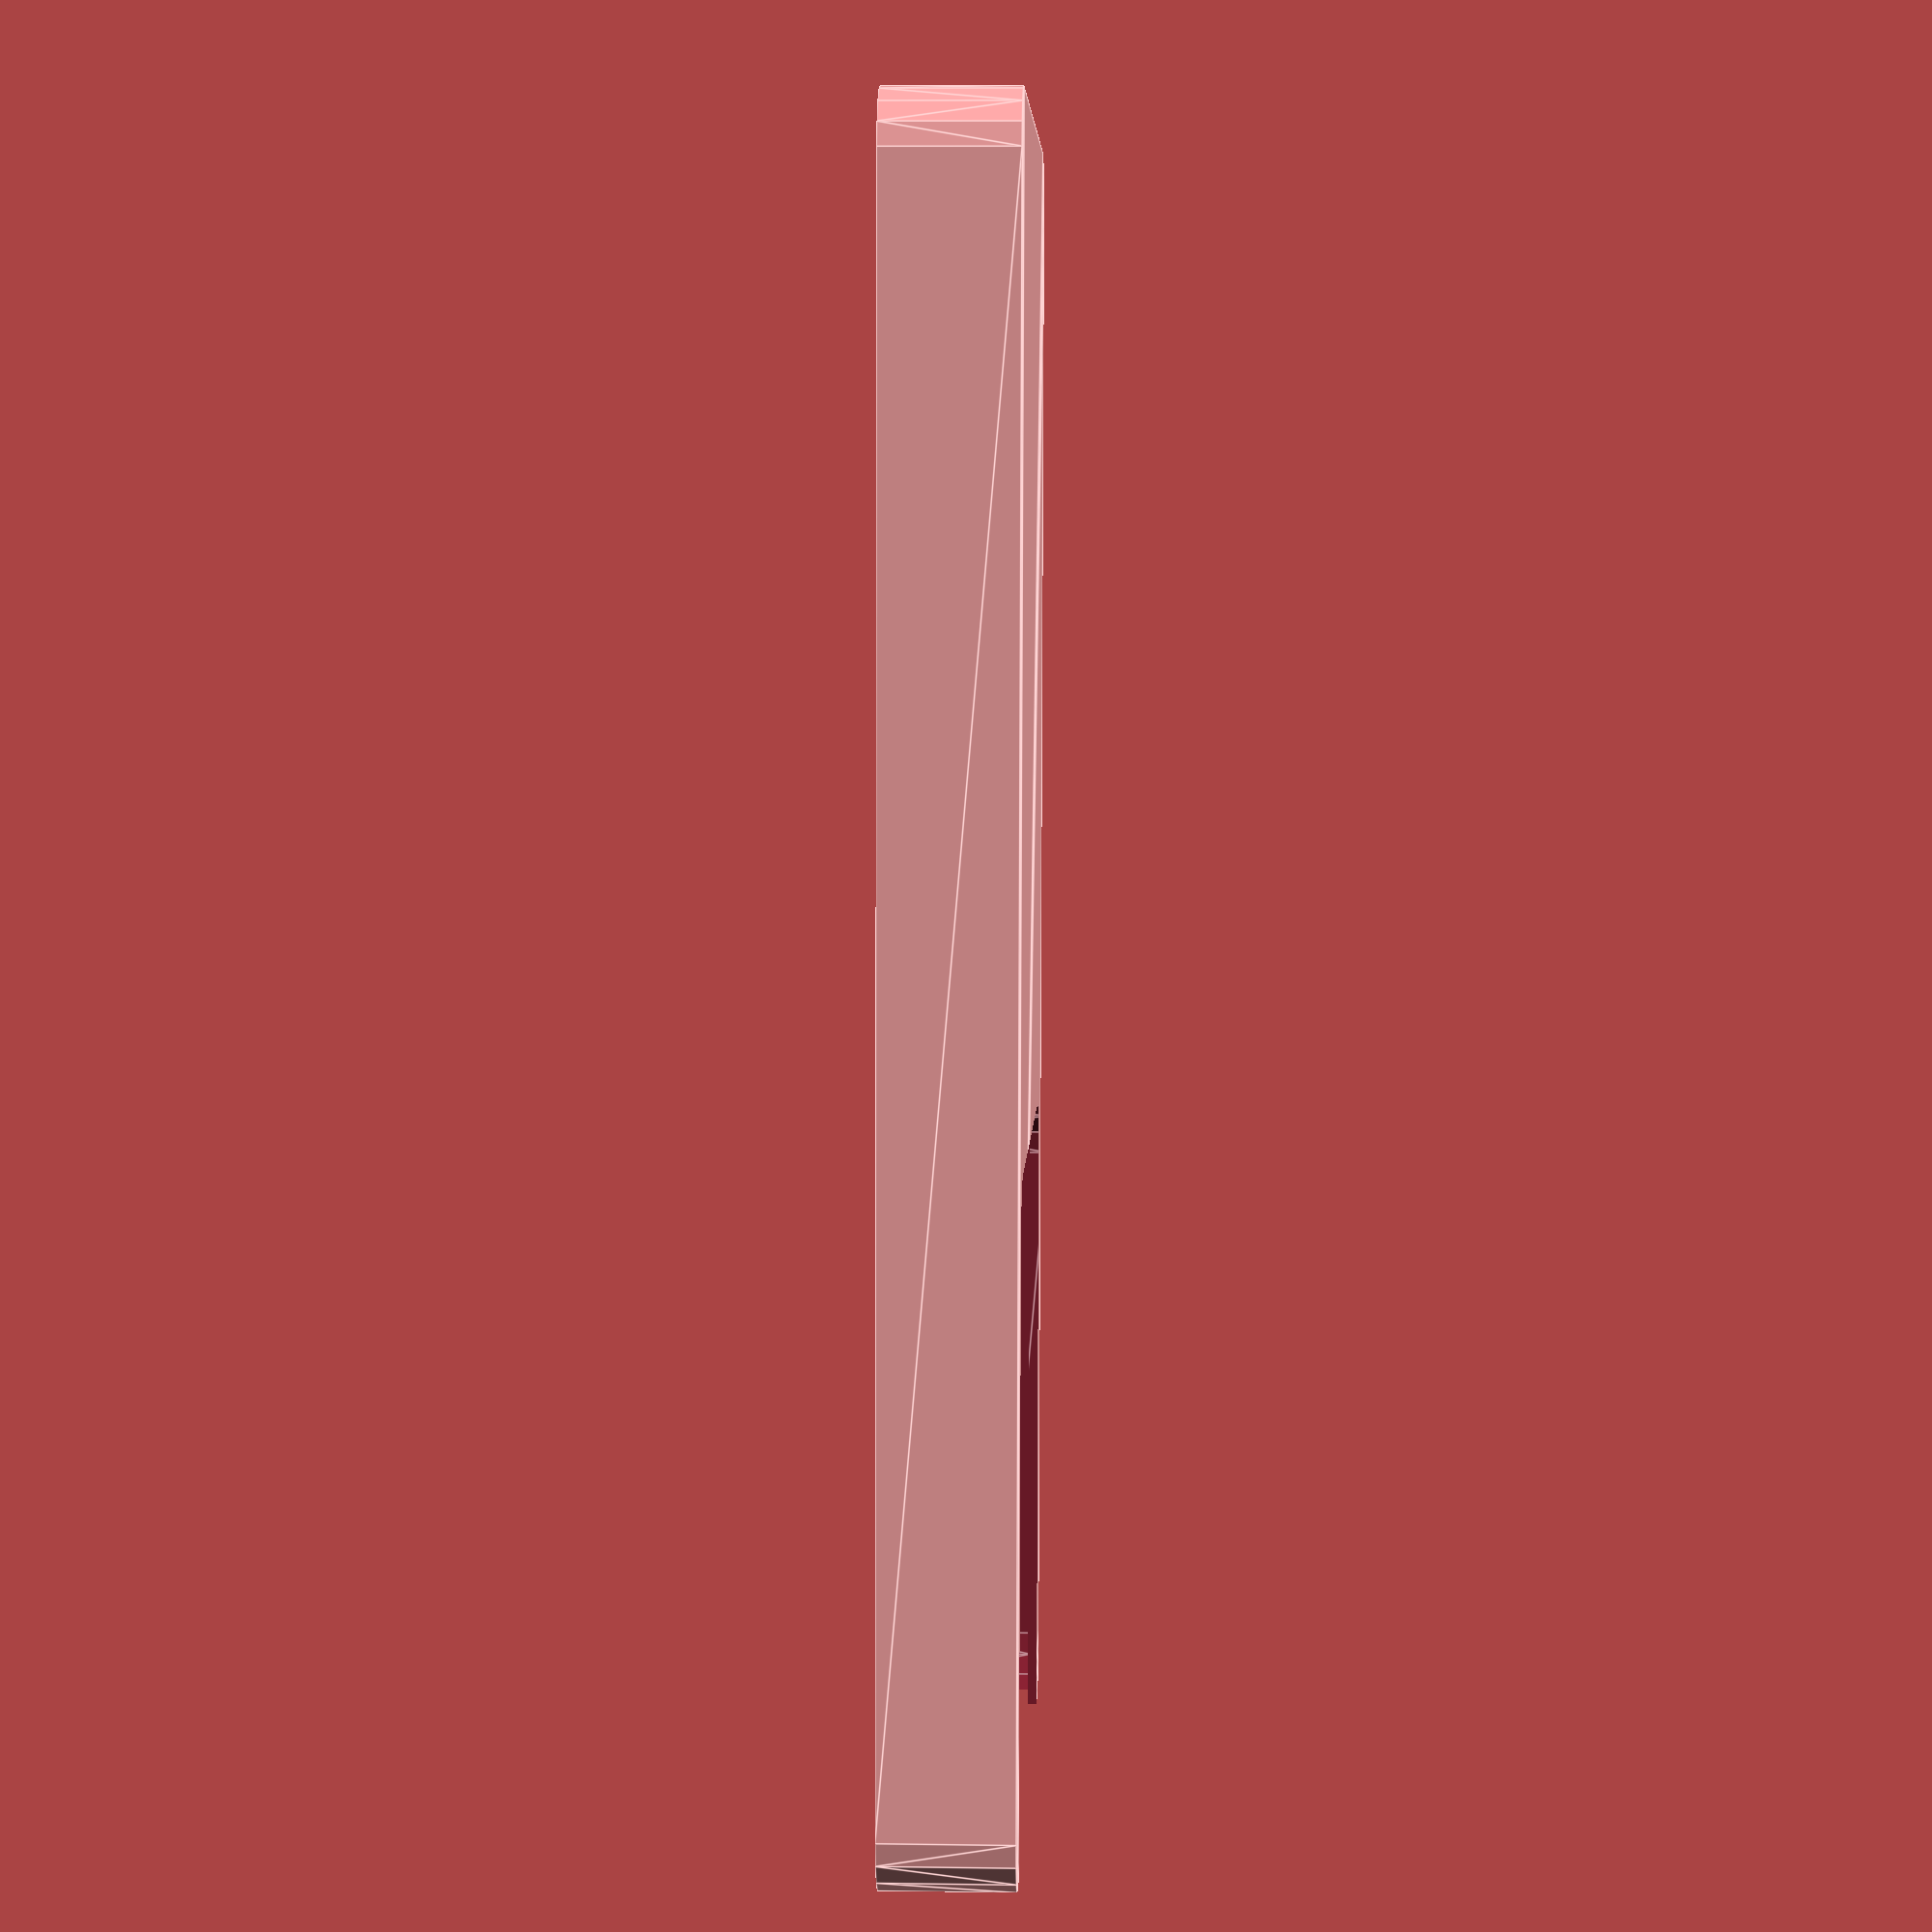
<openscad>
inner_width = 73;
inner_height = 139;
rad = 5;
thickness = 0.8;
depth = 11;
width = inner_width + (thickness * 2) - (2 * rad);
height = inner_height + (thickness * 2) - (2 * rad);
buttons_hole = 42;
buttons_hole_w = 6;
rant = 7;
over = 70;
buttons_h = 74;

module baseblock(w=55, h=96, r=5, t=9) {
  hull() {
    cylinder(t, r=r);
    translate([w, 0, 0]) {
      translate([0, h, 0]) cylinder(t, r=r);
      cylinder(t, r=r);
      cylinder(t, r=r);
    }
    translate([0, h, 0]) cylinder(t, r=r);
  }
}



module phonecase() {
  rrant = rant * 2;
  hrant = rant;
  difference() {
    baseblock(w=width, h=height, t=depth);
    hull() {
      translate([thickness, thickness, thickness])
        baseblock(w=width - (thickness * 2), h=height - thickness, t=depth - (thickness * 2));
      translate([thickness + rrant, thickness + rrant, thickness])
        baseblock(w=width - ((thickness + rrant) * 2), h=height - (thickness * 2), t=depth);
    }
    translate([thickness + hrant, thickness + rrant + over, -thickness])
        baseblock(w=width - ((thickness + hrant) * 2), h=height - (thickness * 2), t=depth);
    /* #translate([thickness + rant, thickness + rant + over, -1]) */
    /*   baseblock(w=width - ((thickness + rant) * 2), h=height, t=9); */
    translate([width + rad - (thickness * 1.5), buttons_h, (depth - buttons_hole_w) / 2])
      cube([thickness*2, buttons_hole, buttons_hole_w]);
  }

}

bike_pipe_r = 15;
bike_mount_r = 20;

module bikemount(rad = -100) {
    rotate(rad, [1, 0, 0])
      intersection() {
        translate([-bike_mount_r, -bike_mount_r - (bike_mount_r / 2), -thickness / 2])
          cube([bike_mount_r * 2, bike_mount_r * 2, 50 + thickness]);

        difference() {
          cylinder(50, r=bike_mount_r);
          translate([0, bike_pipe_r / 2, -thickness])
            cylinder(50 + (thickness * 2), r=bike_pipe_r);
        }

      }
}

!phonecase();
translate([0, -2*rad, 0])
  intersection() {
    translate([width / 2, 0, -8])
      bikemount();
    translate([0, 0, - 2 * bike_mount_r])
        cube([width, over, bike_mount_r * 2]);
  }

</openscad>
<views>
elev=171.3 azim=356.3 roll=87.8 proj=p view=edges
</views>
